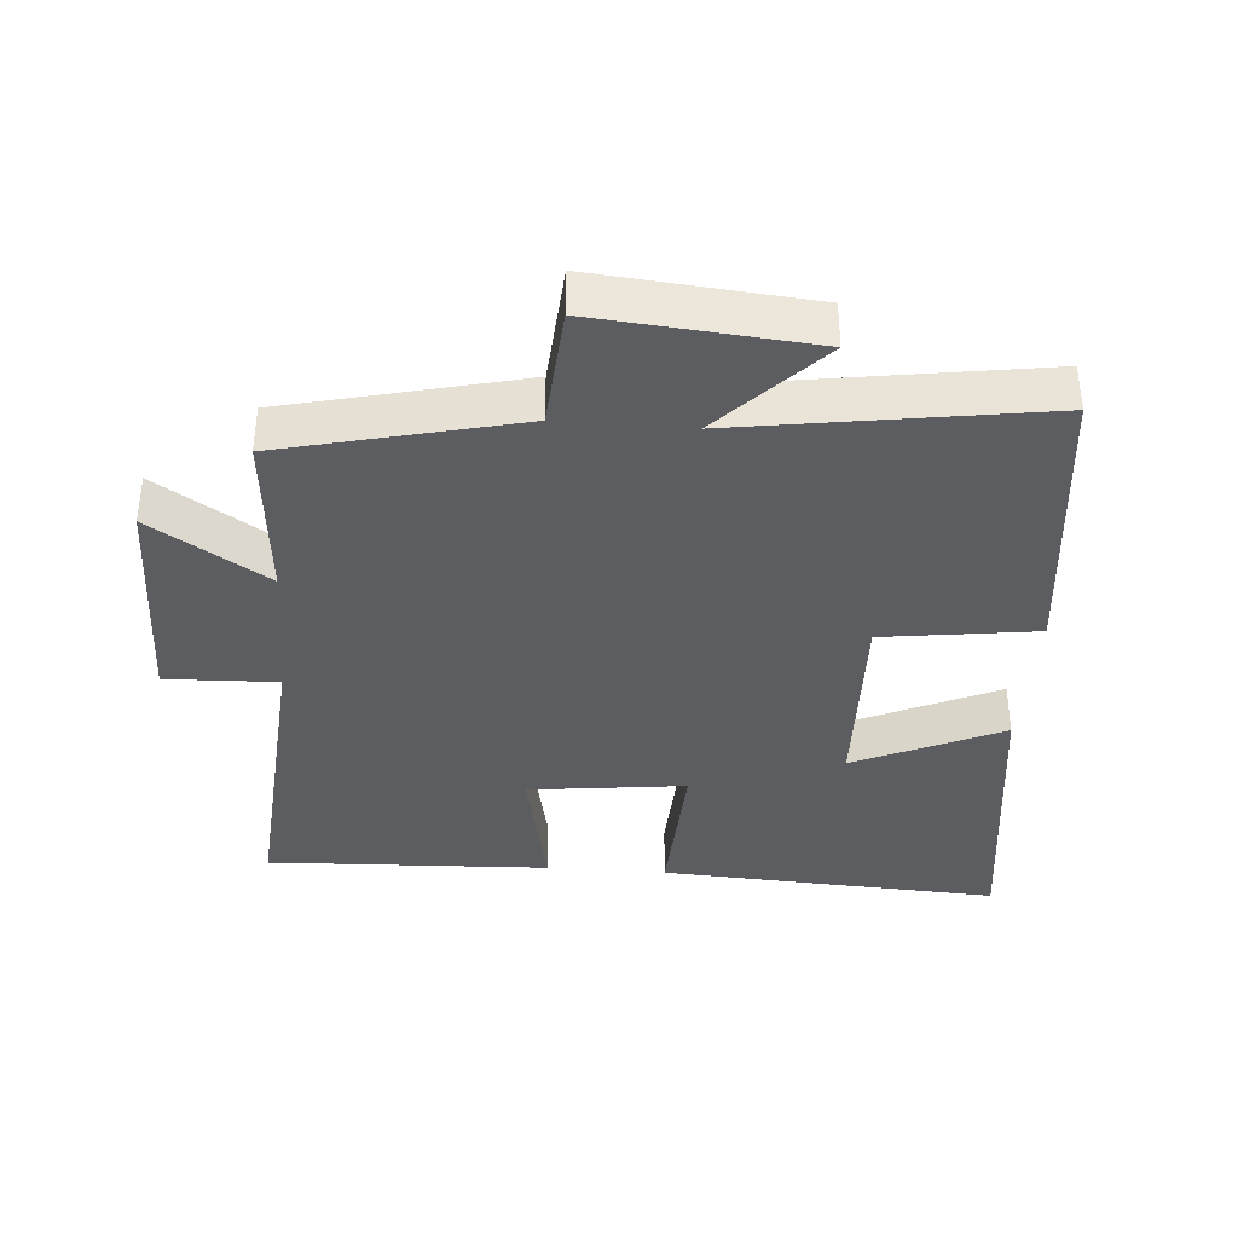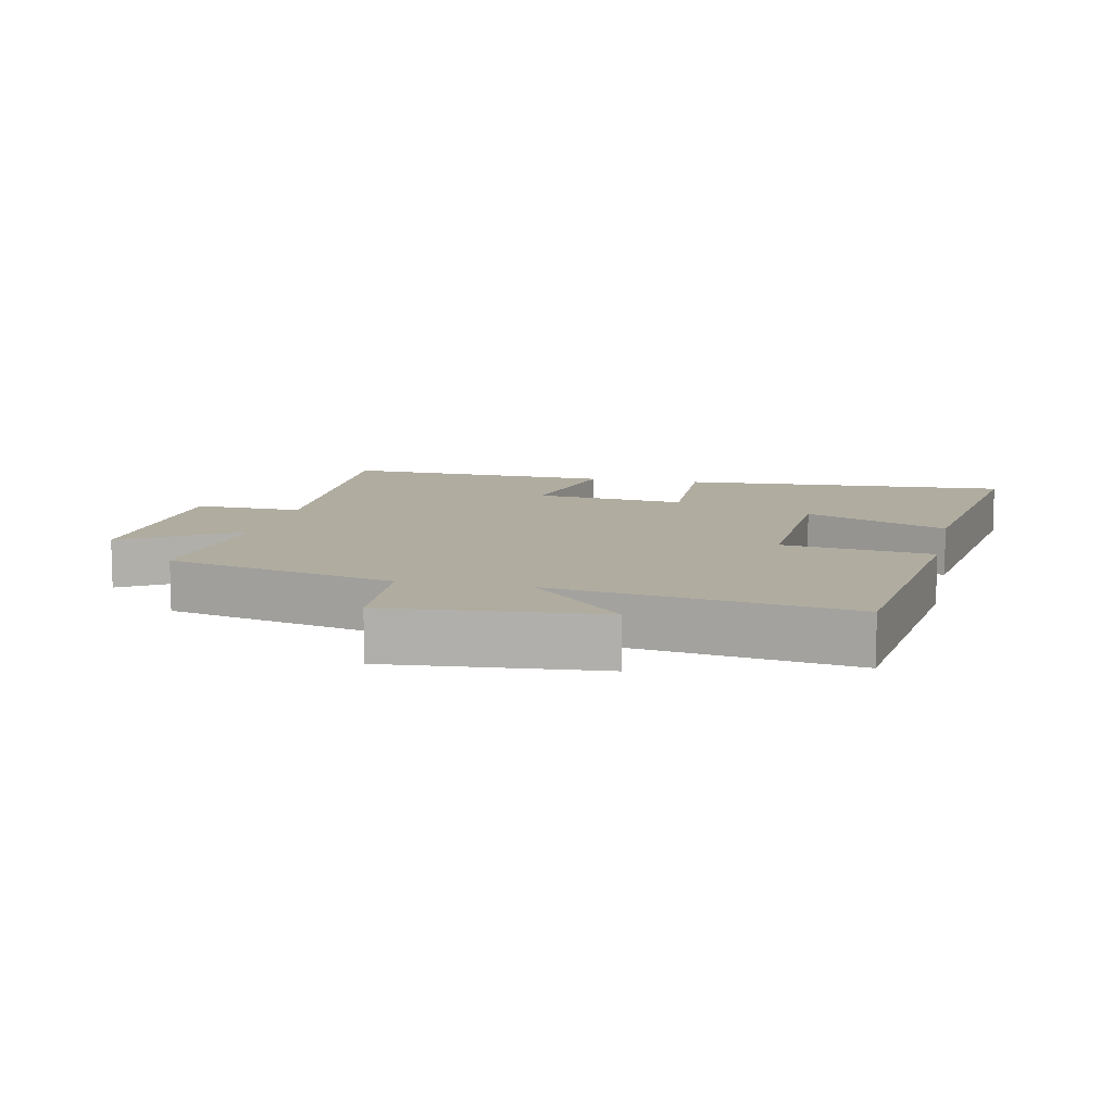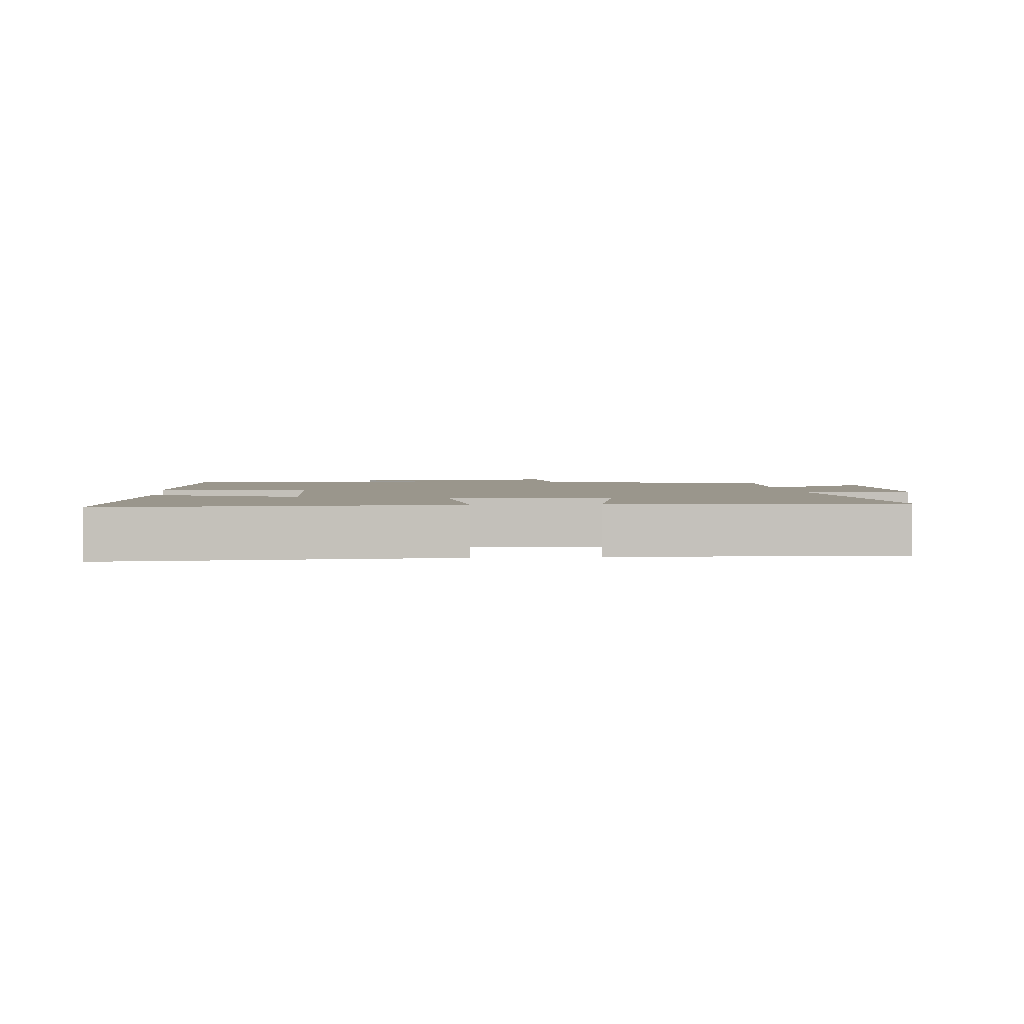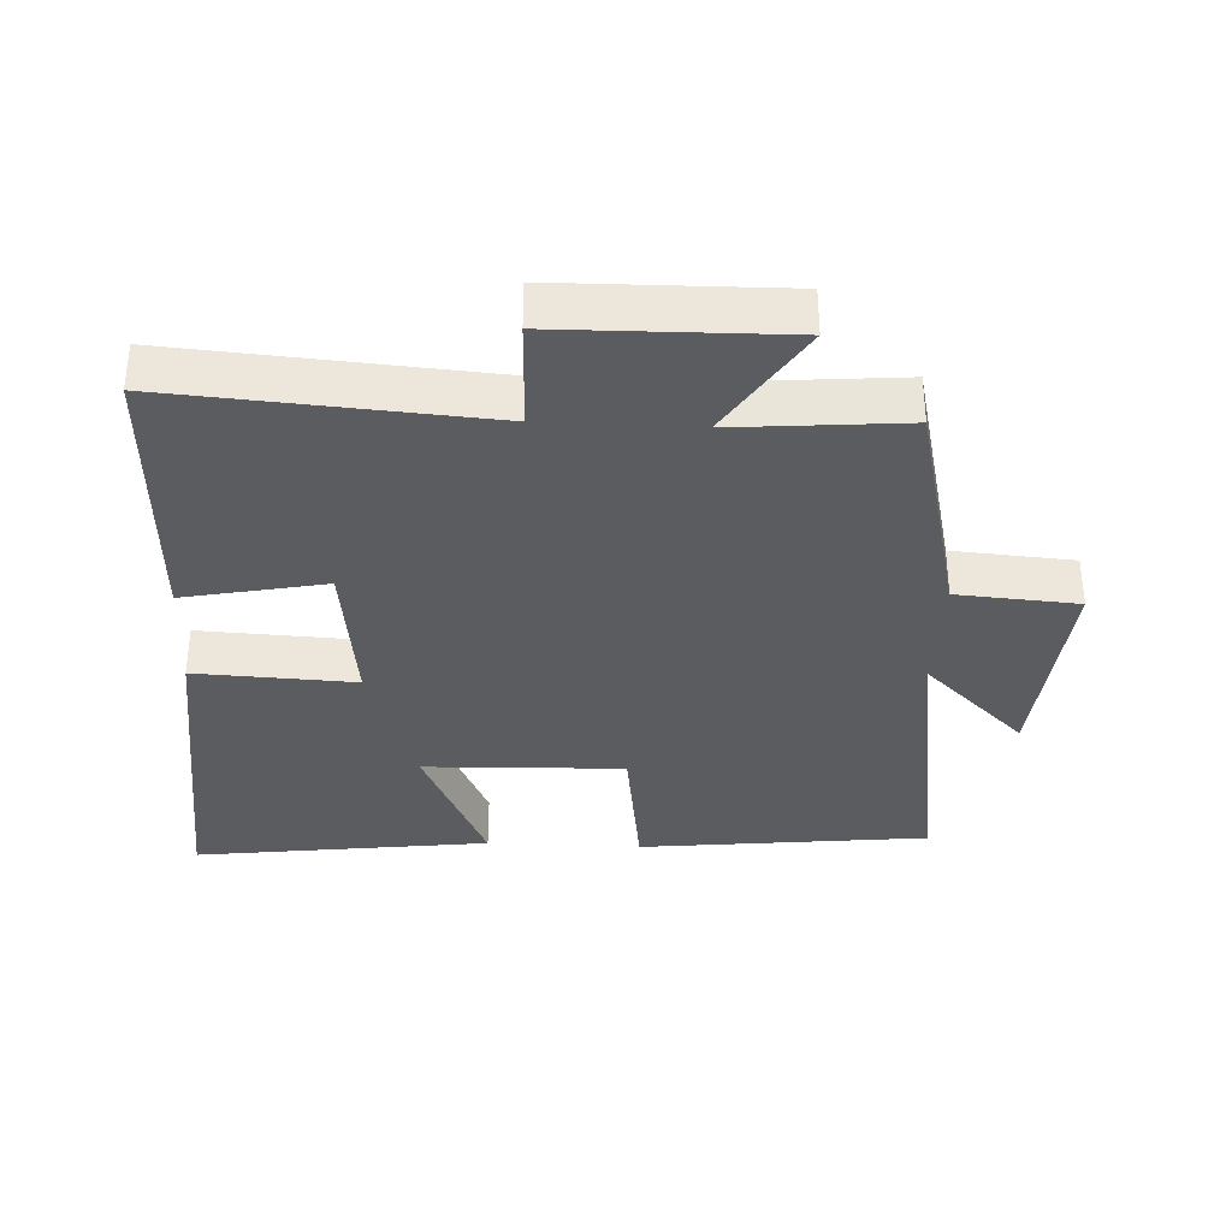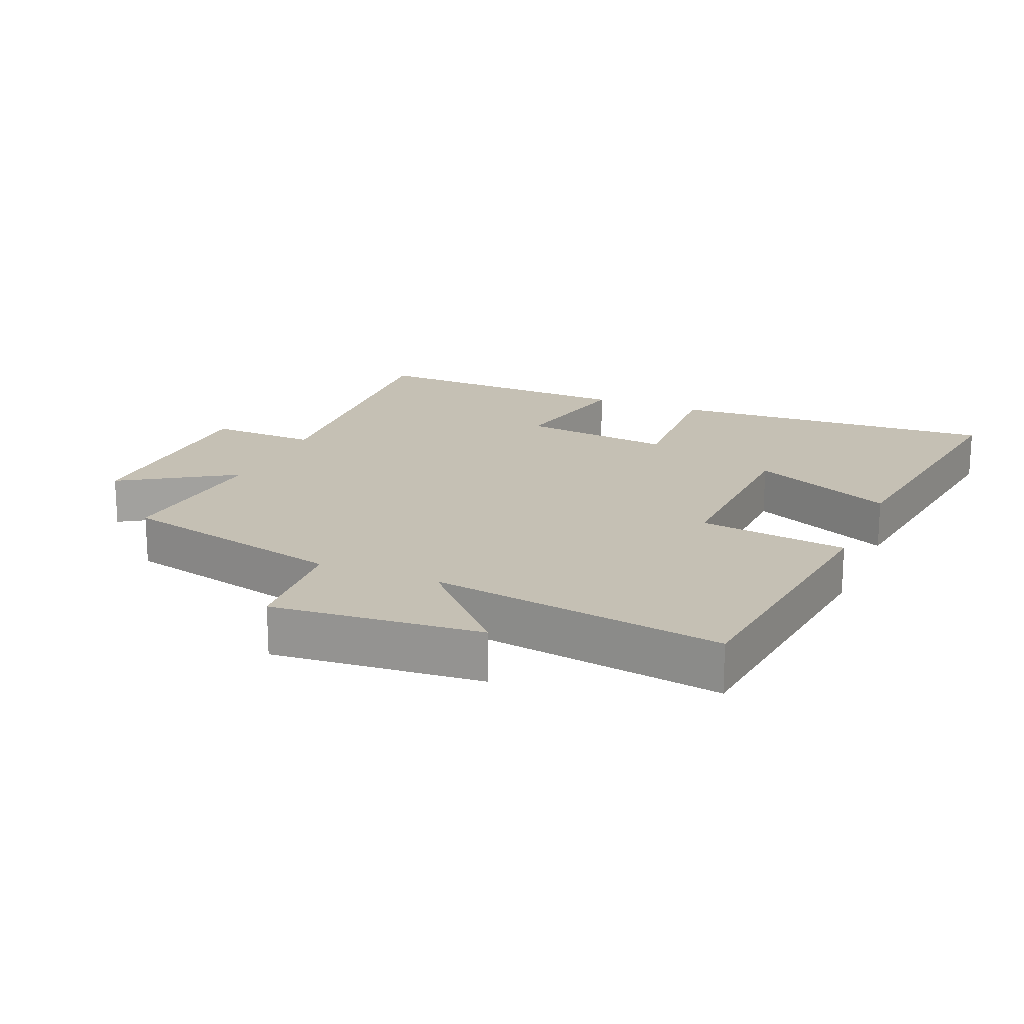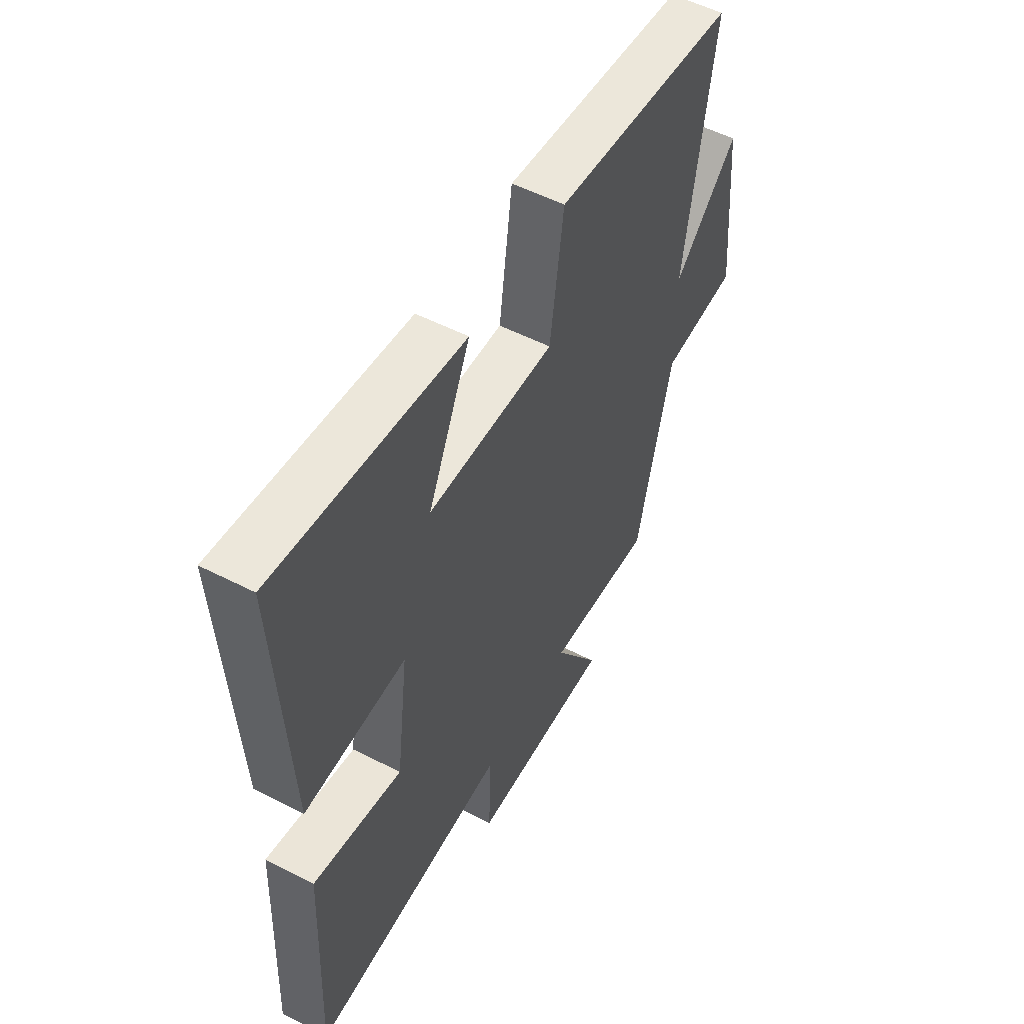
<metadata>
{"format":"obj","ext":"obj","renderer":"f3d","projection":"perspective","resolution":1024,"background":"white","views":[{"elev":-37.2,"azim":-94.5,"up":"+Y"},{"elev":9.9,"azim":-77.5,"up":"+Y"},{"elev":2.5,"azim":84.2,"up":"+Y"},{"elev":-34.8,"azim":177.1,"up":"+Y"},{"elev":18.3,"azim":-67.2,"up":"+Y"},{"elev":54.0,"azim":118.6,"up":"+Z"}]}
</metadata>
<code>
v -0.417 0.07 -0.522
v -0.5 0.07 -0.177
v -0.679 0.07 -0.164
v -0.651 0.07 0.152
v -0.5 0.07 0.009
v -0.568 0.07 0.451
v -0.139 0.07 0.5
v -0.108 0.07 0.275
v 0.188 0.07 0.285
v 0.089 0.07 0.5
v 0.528 0.07 0.558
v 0.5 0.07 0.058
v 0.263 0.07 0.069
v 0.291 0.07 -0.161
v 0.5 0.07 -0.118
v 0.518 0.07 -0.534
v 0.054 0.07 -0.5
v 0.06 0.07 -0.664
v -0.274 0.07 -0.67
v -0.166 0.07 -0.5
v -0.417 0 -0.522
v -0.5 0 -0.177
v -0.679 0 -0.164
v -0.651 0 0.152
v -0.5 0 0.009
v -0.568 0 0.451
v -0.139 0 0.5
v -0.108 0 0.275
v 0.188 0 0.285
v 0.089 0 0.5
v 0.528 0 0.558
v 0.5 0 0.058
v 0.263 0 0.069
v 0.291 0 -0.161
v 0.5 0 -0.118
v 0.518 0 -0.534
v 0.054 0 -0.5
v 0.06 0 -0.664
v -0.274 0 -0.67
v -0.166 0 -0.5
f 17 18 19 20
f 14 15 16 17
f 13 14 17 20
f 11 12 13
f 9 10 11
f 13 20 1
f 11 13 1
f 9 11 1
f 5 6 7 8
f 2 3 4 5
f 5 8 9
f 2 5 9
f 1 2 9
f 40 39 38 37
f 37 36 35 34
f 40 37 34 33
f 33 32 31
f 31 30 29
f 21 40 33
f 21 33 31
f 21 31 29
f 28 27 26 25
f 25 24 23 22
f 29 28 25
f 29 25 22
f 29 22 21
f 1 21 22 2
f 2 22 23 3
f 3 23 24 4
f 4 24 25 5
f 5 25 26 6
f 6 26 27 7
f 7 27 28 8
f 8 28 29 9
f 9 29 30 10
f 10 30 31 11
f 11 31 32 12
f 12 32 33 13
f 13 33 34 14
f 14 34 35 15
f 15 35 36 16
f 16 36 37 17
f 17 37 38 18
f 18 38 39 19
f 19 39 40 20
f 20 40 21 1

</code>
